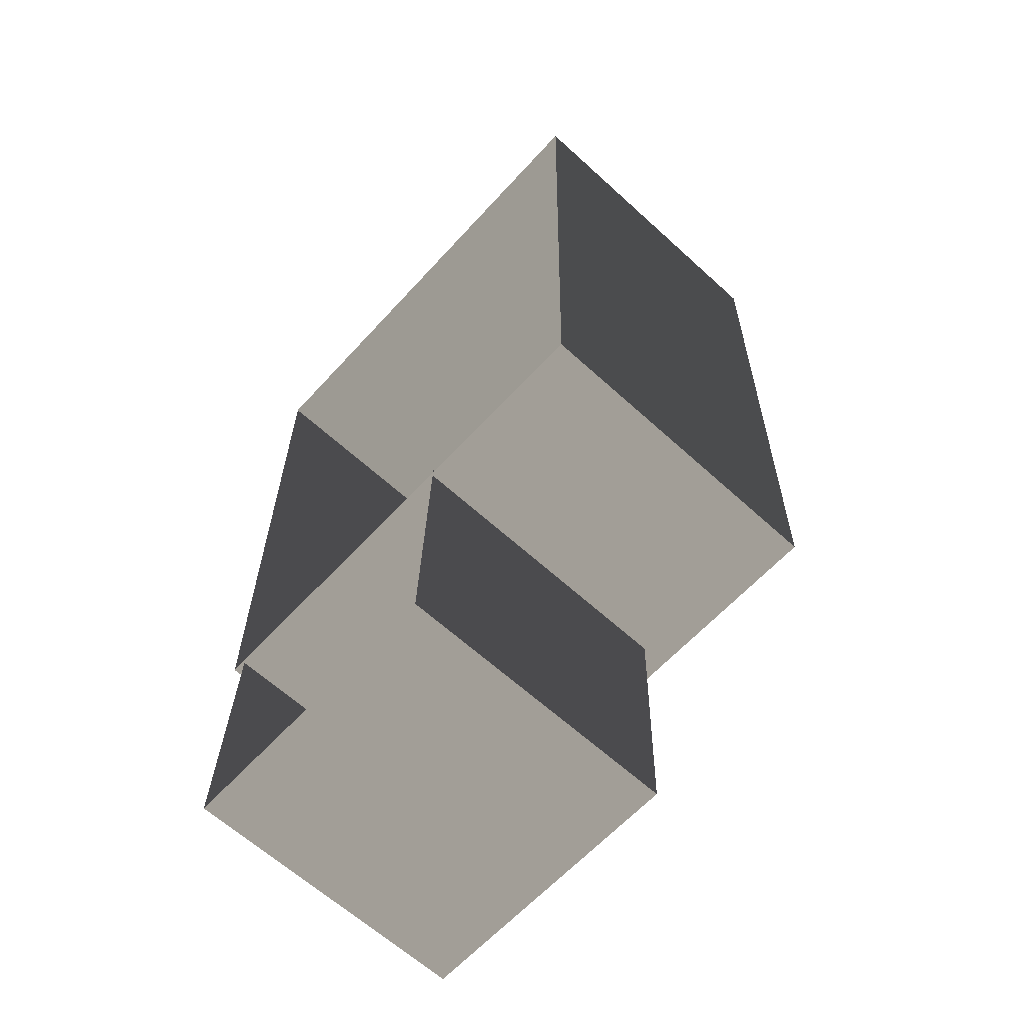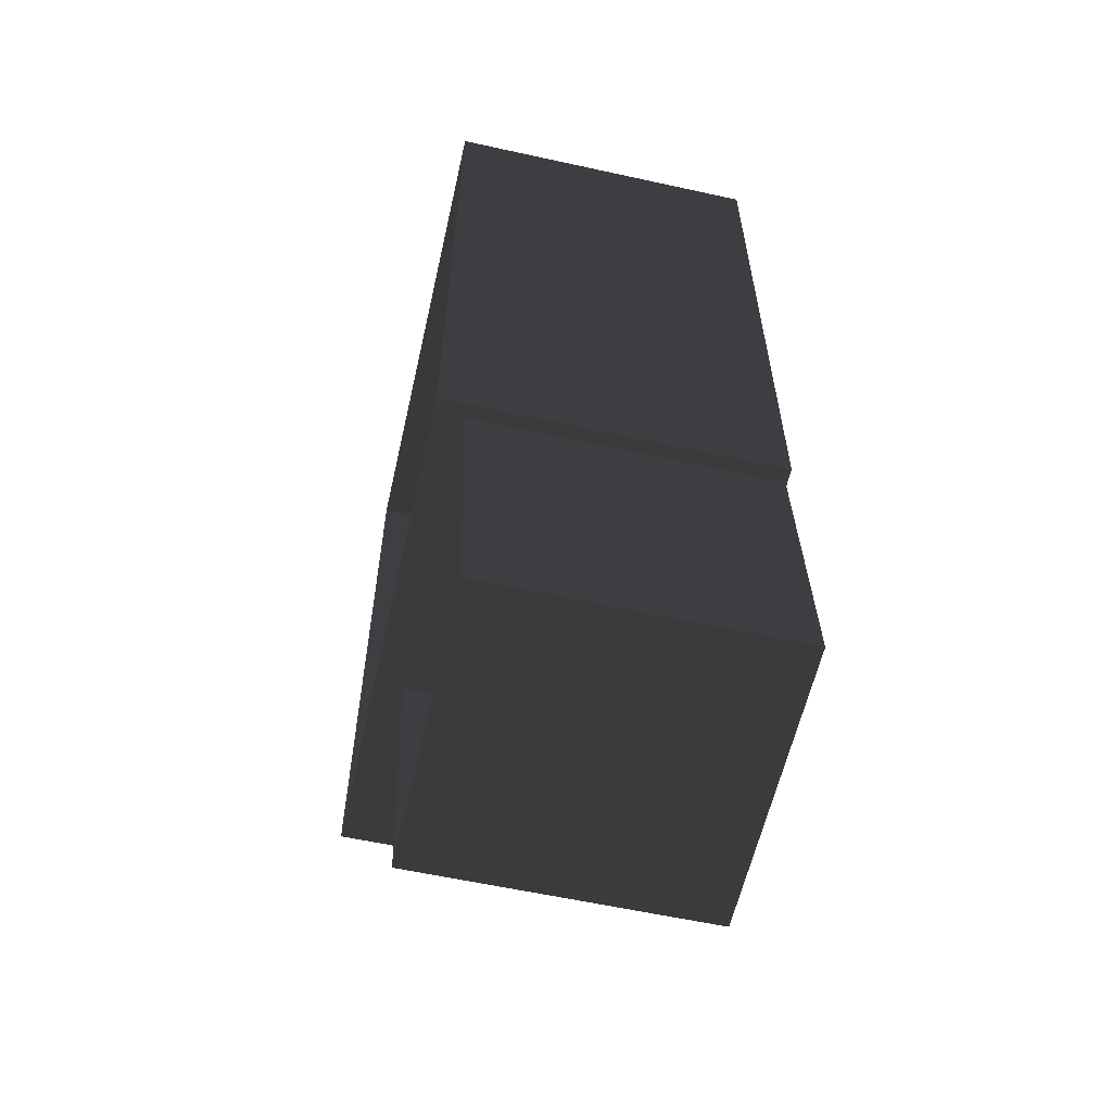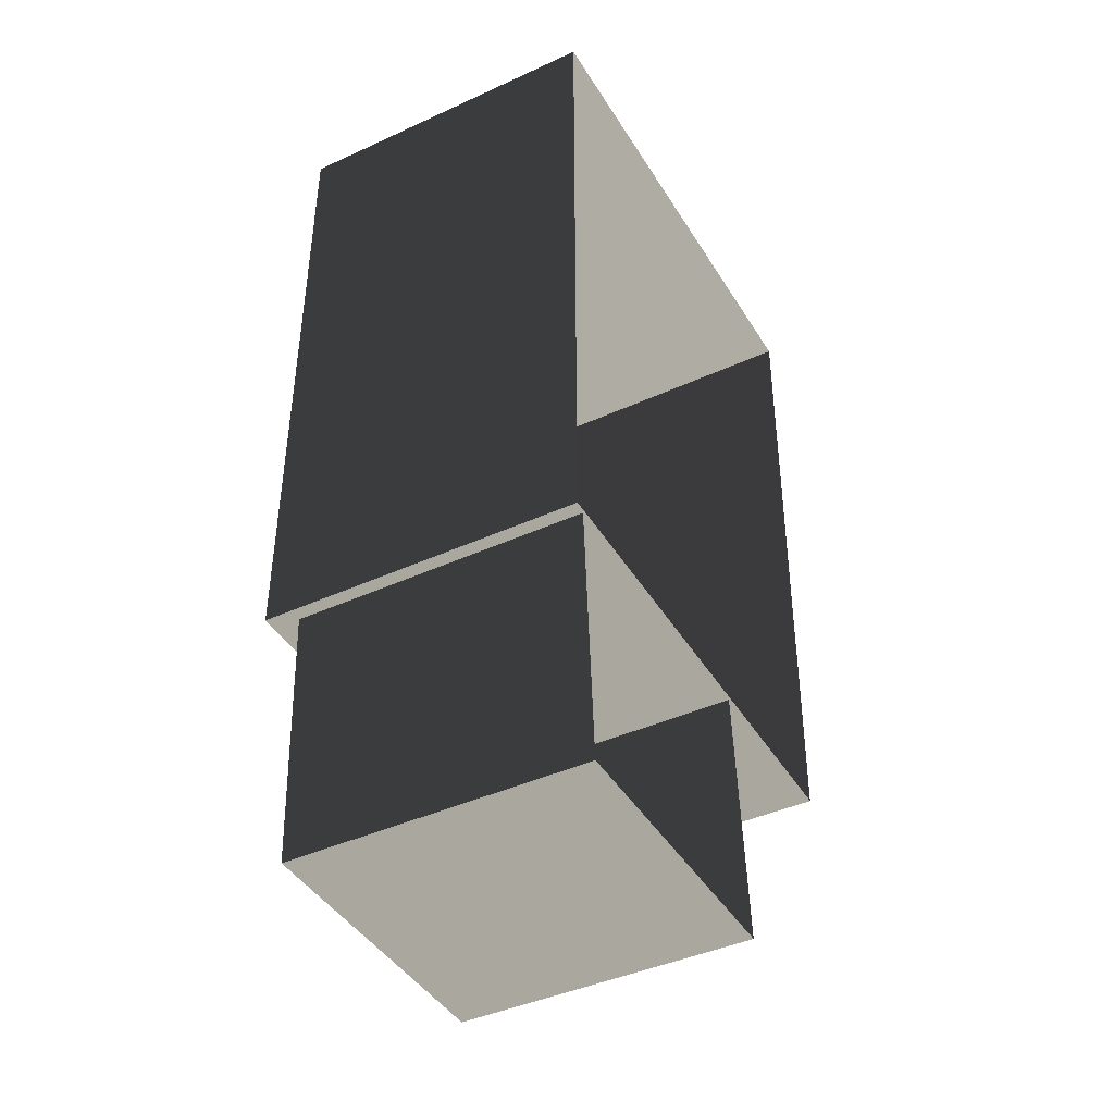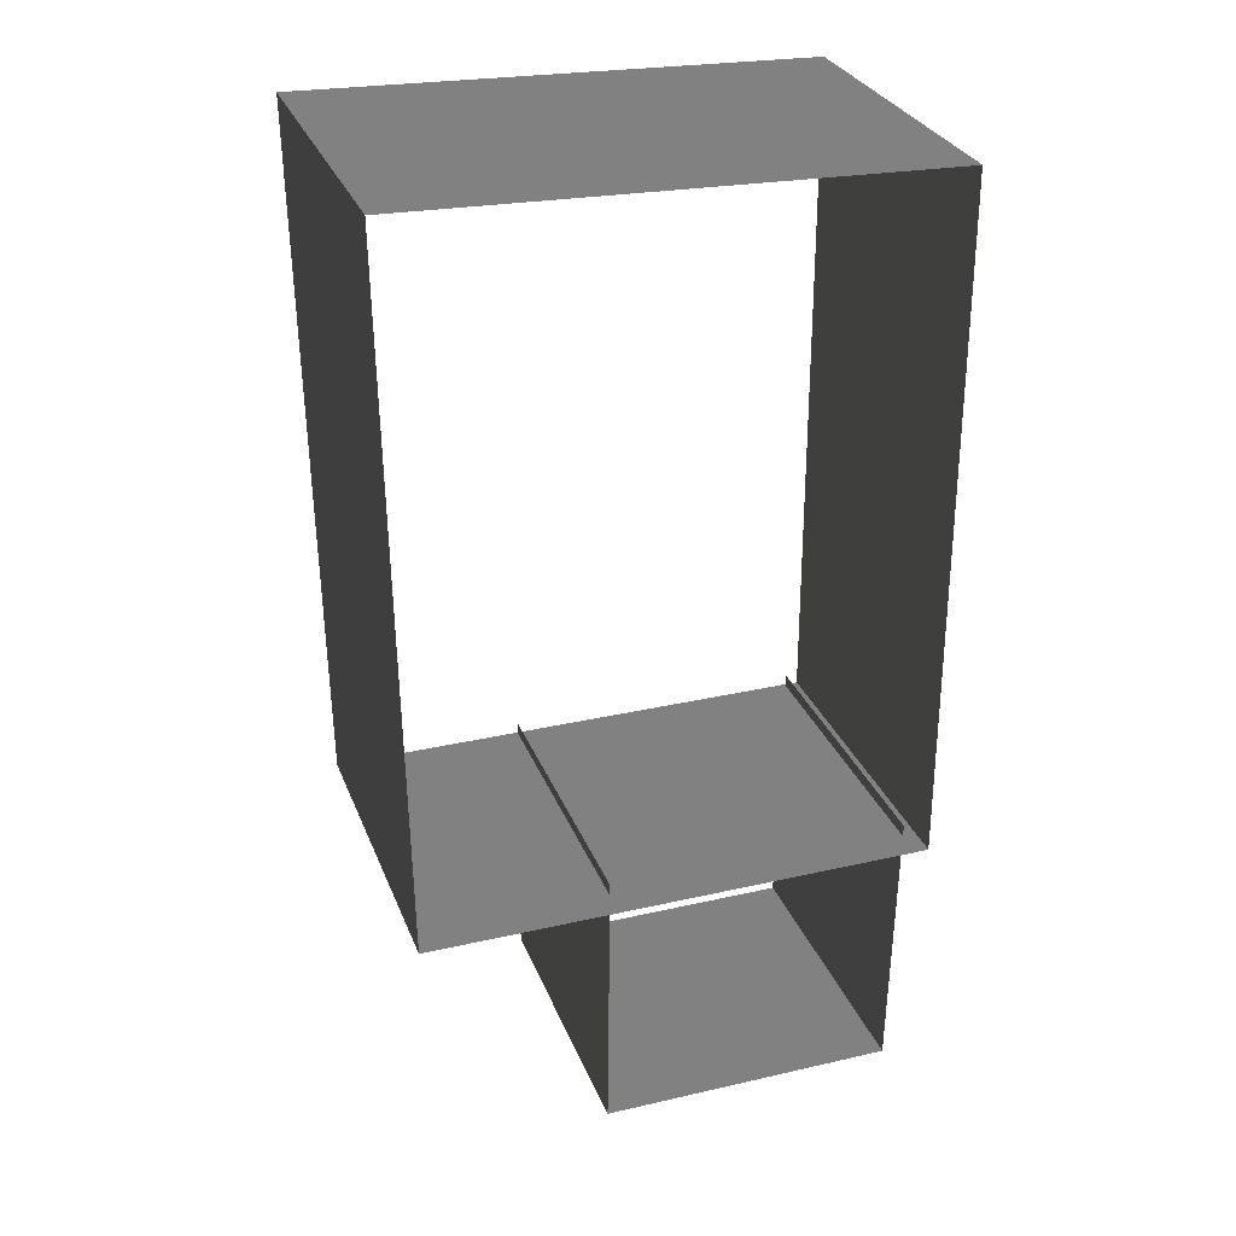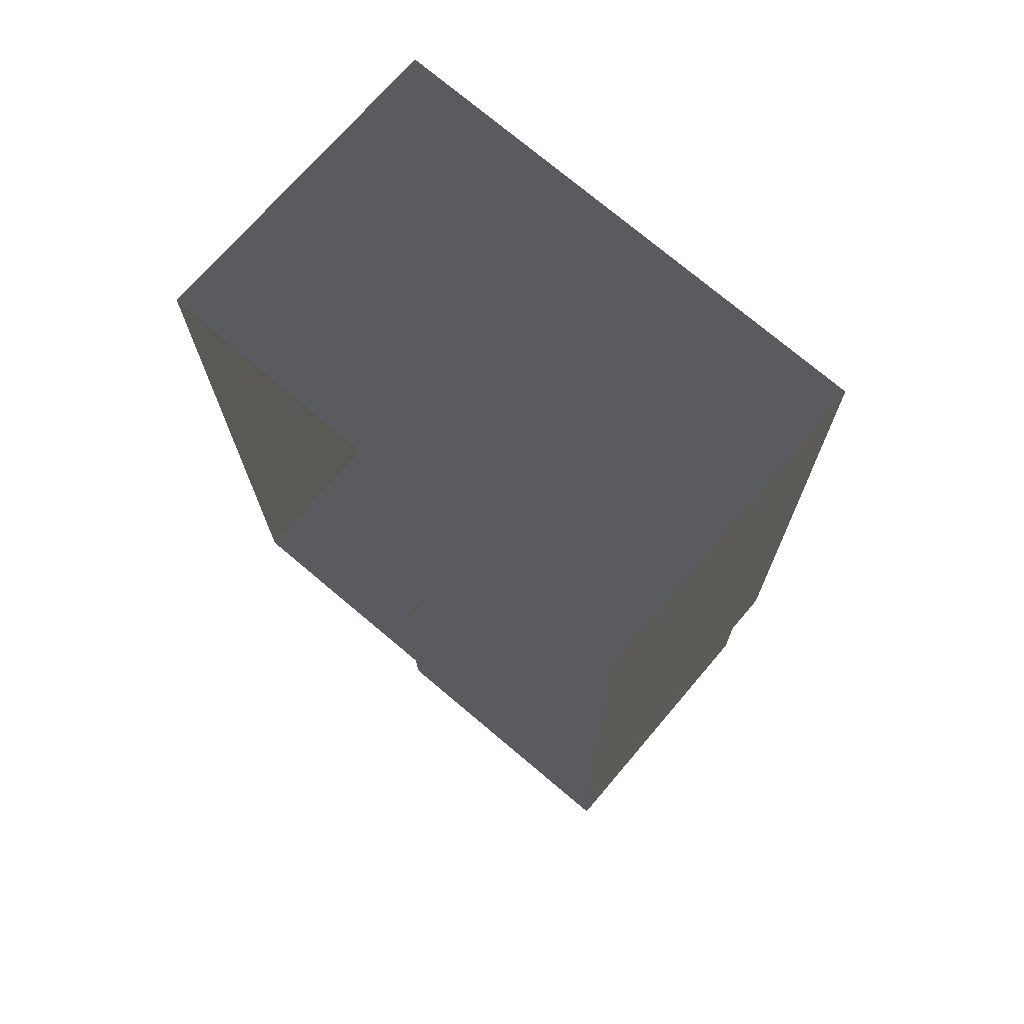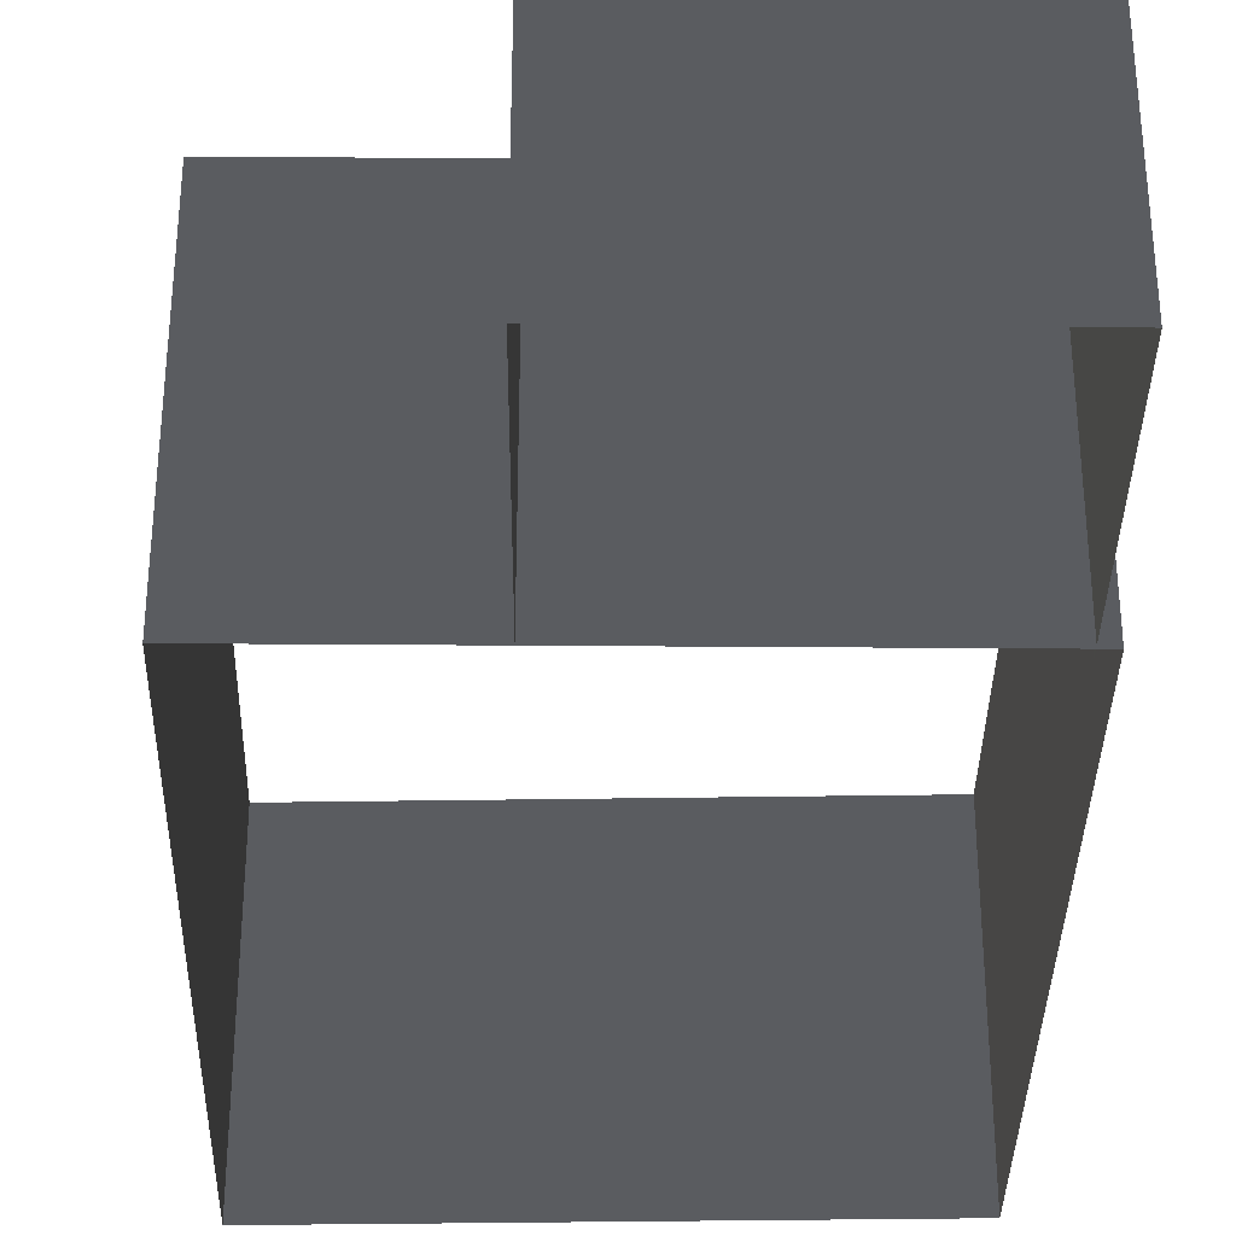
<metadata>
{"format":"obj","ext":"obj","renderer":"f3d","projection":"perspective","resolution":1024,"background":"white","views":[{"elev":-63.2,"azim":-132.7,"up":"+Y"},{"elev":-59.6,"azim":77.3,"up":"+Y"},{"elev":-42.4,"azim":118.7,"up":"+Y"},{"elev":29.5,"azim":-18.8,"up":"+Y"},{"elev":71.3,"azim":40.3,"up":"+Y"},{"elev":-34.1,"azim":-0.6,"up":"+Z"}]}
</metadata>
<code>
v 11.78 -3.98 1.171
v 11.78 -3.98 7.974
v 11.78 10.11 7.974
v 11.78 10.11 1.171
v 1.347 -3.98 1.171
v 1.347 -3.98 7.974
v 11.78 -3.98 7.974
v 11.78 -3.98 1.171
v 1.103 10.45 1.171
v 1.103 10.45 7.974
v 1.347 -3.98 7.974
v 1.347 -3.98 1.171
v 11.78 10.11 1.171
v 11.78 10.11 7.974
v 1.103 10.45 7.974
v 1.103 10.45 1.171
v 11.45 -9.599 1.056
v 11.45 -9.599 7.236
v 11.49 -3.726 7.399
v 11.49 -3.726 1.219
v 5.289 -9.599 1.056
v 5.289 -9.599 7.236
v 11.45 -9.599 7.236
v 11.45 -9.599 1.056
v 5.296 -3.726 1.219
v 5.296 -3.726 7.399
v 5.289 -9.599 7.236
v 5.289 -9.599 1.056
g Building_t8.006_33296_208
f 1 3 2
f 1 4 3
f 5 7 6
f 5 8 7
f 9 11 10
f 9 12 11
f 13 15 14
f 13 16 15
f 17 19 18
f 17 20 19
f 21 23 22
f 21 24 23
f 25 27 26
f 25 28 27

</code>
